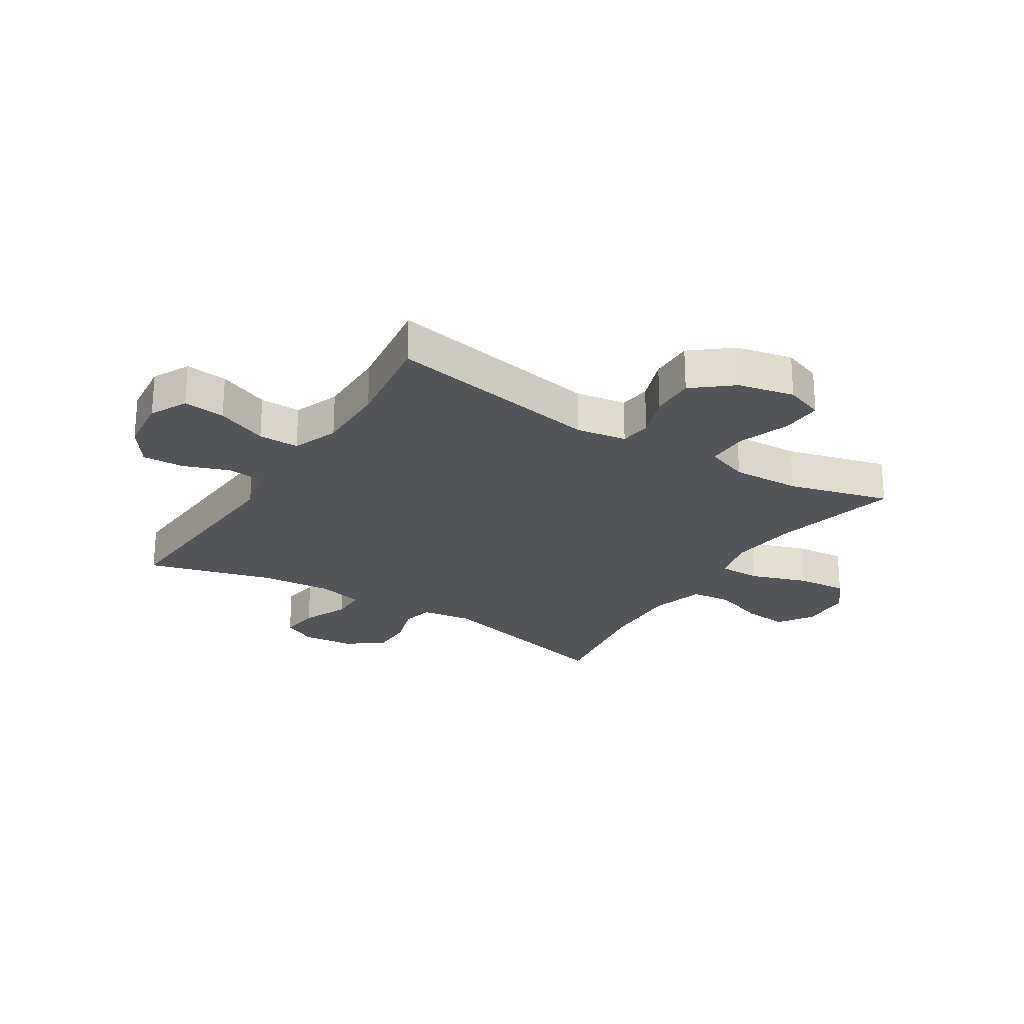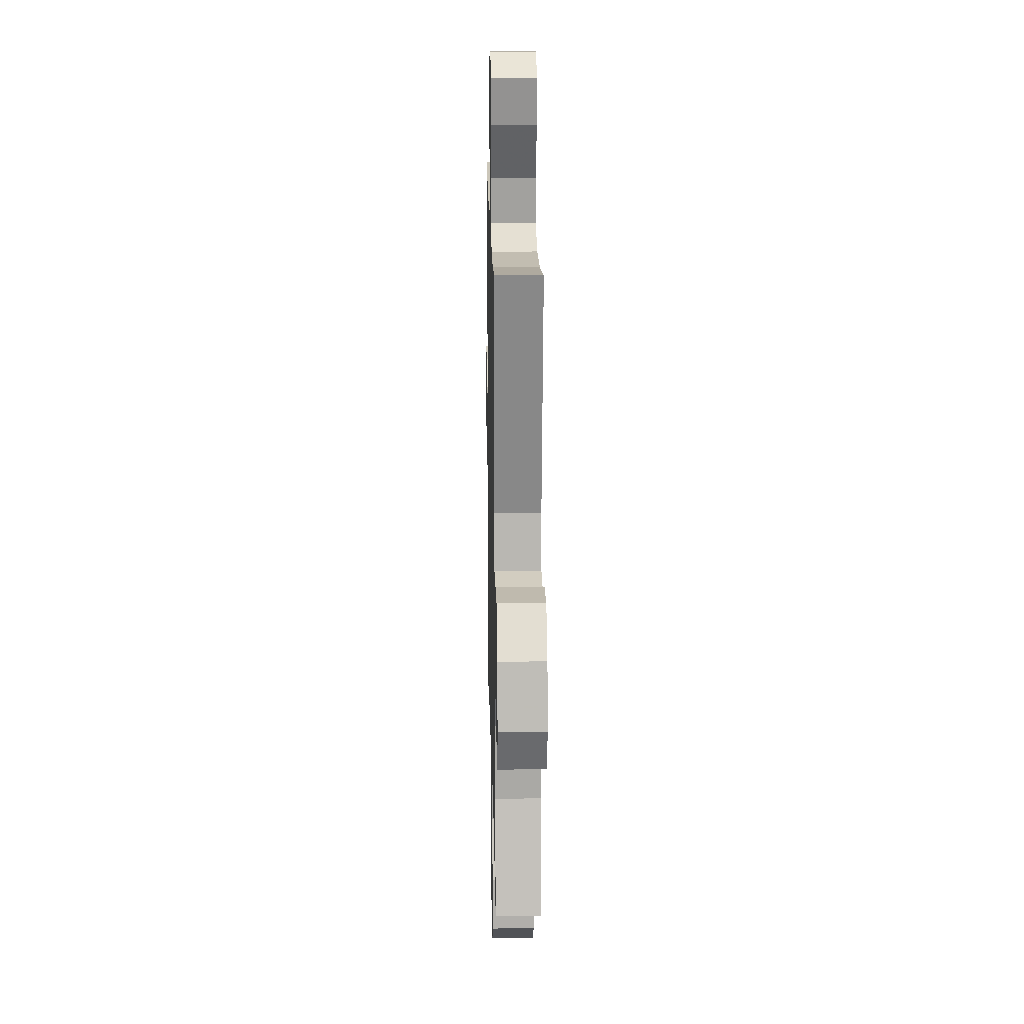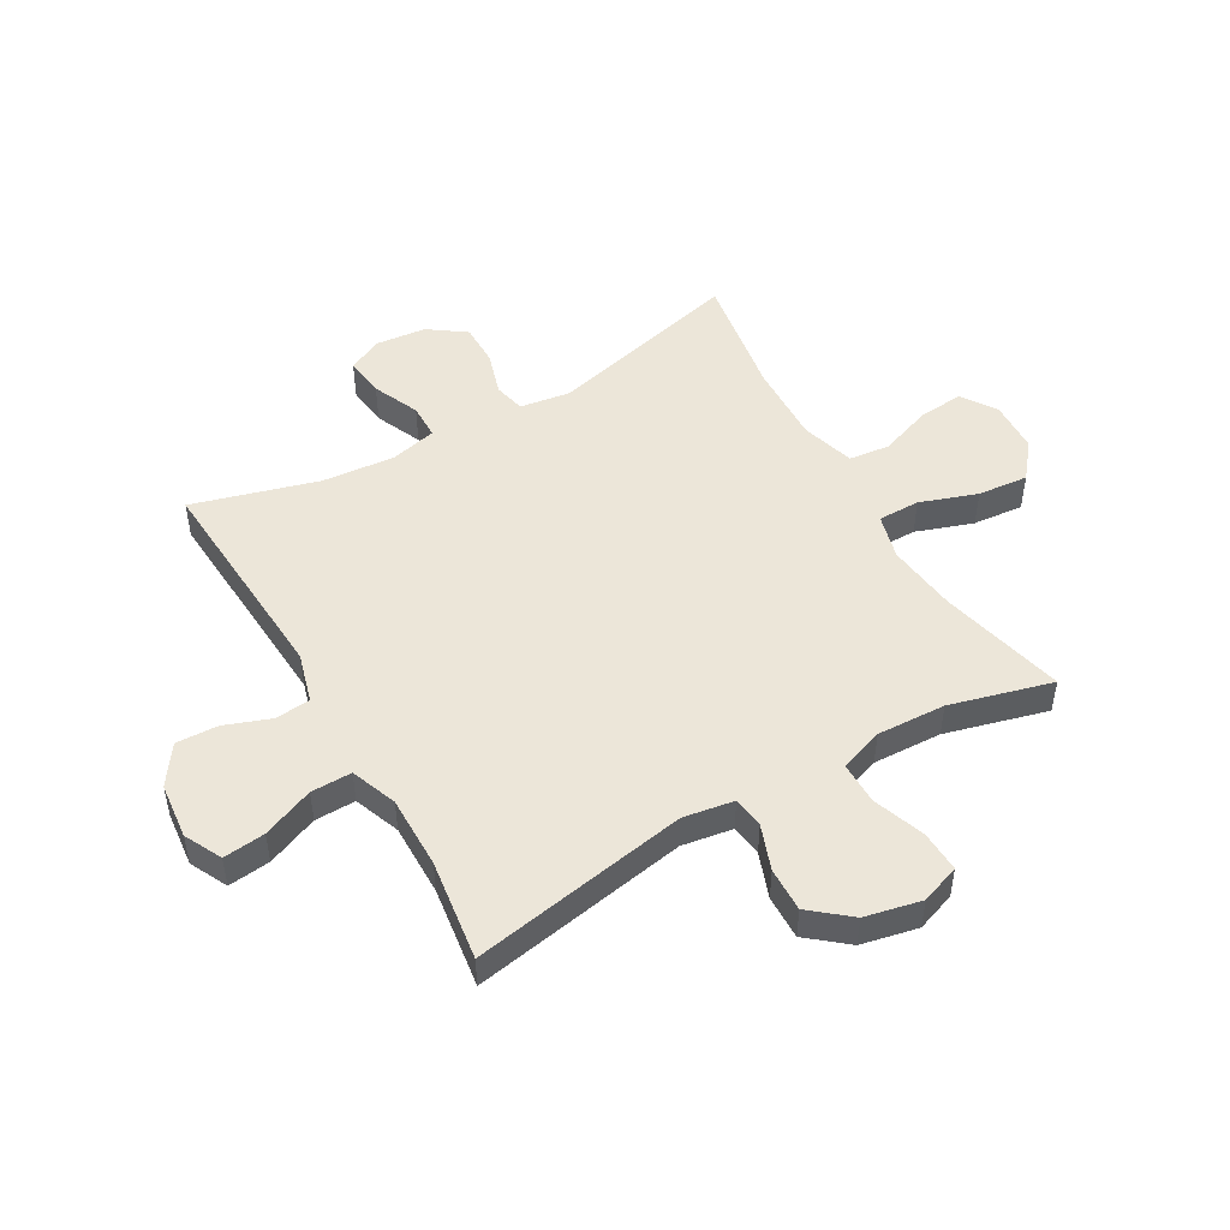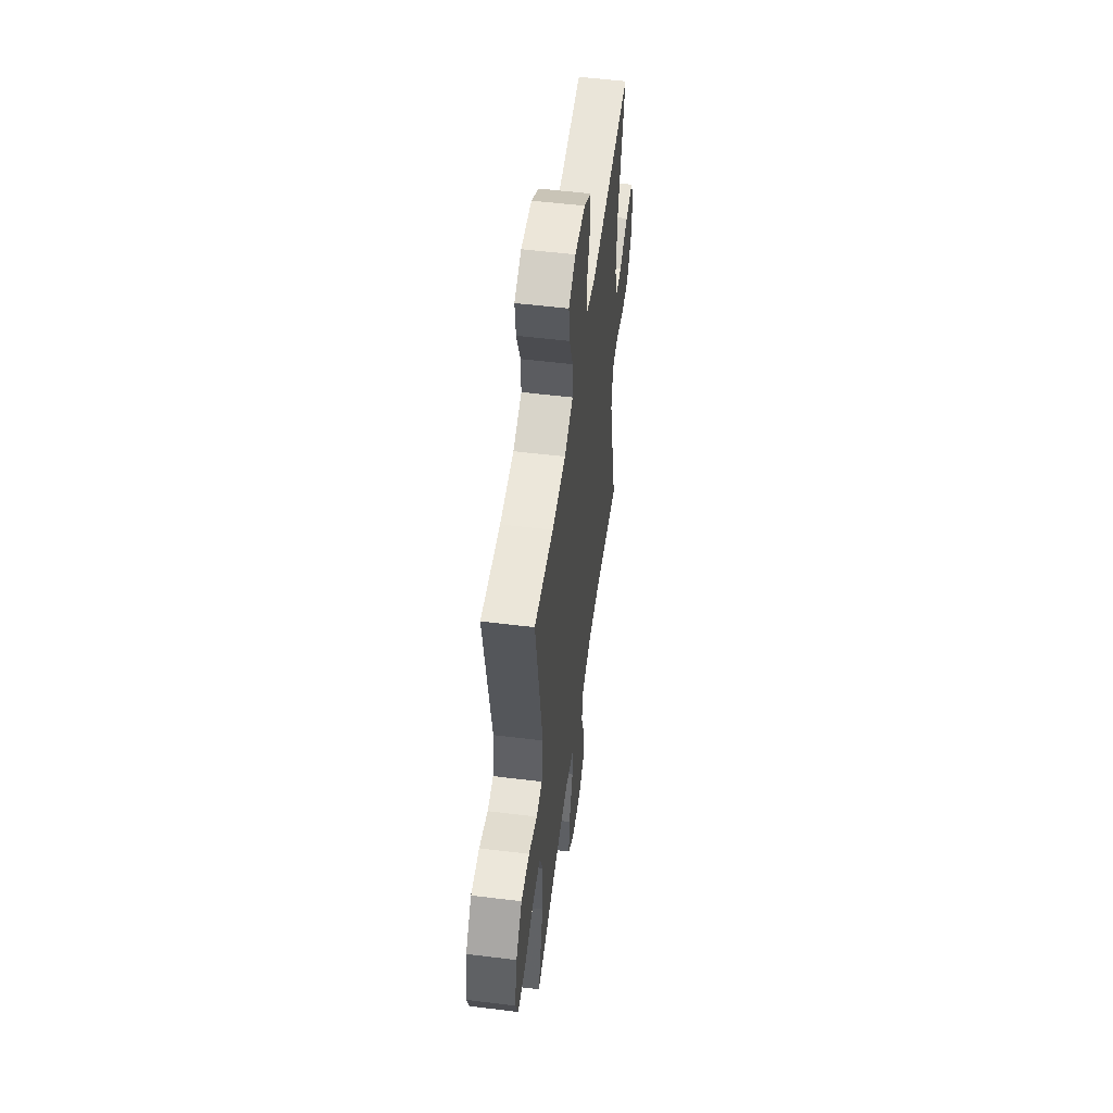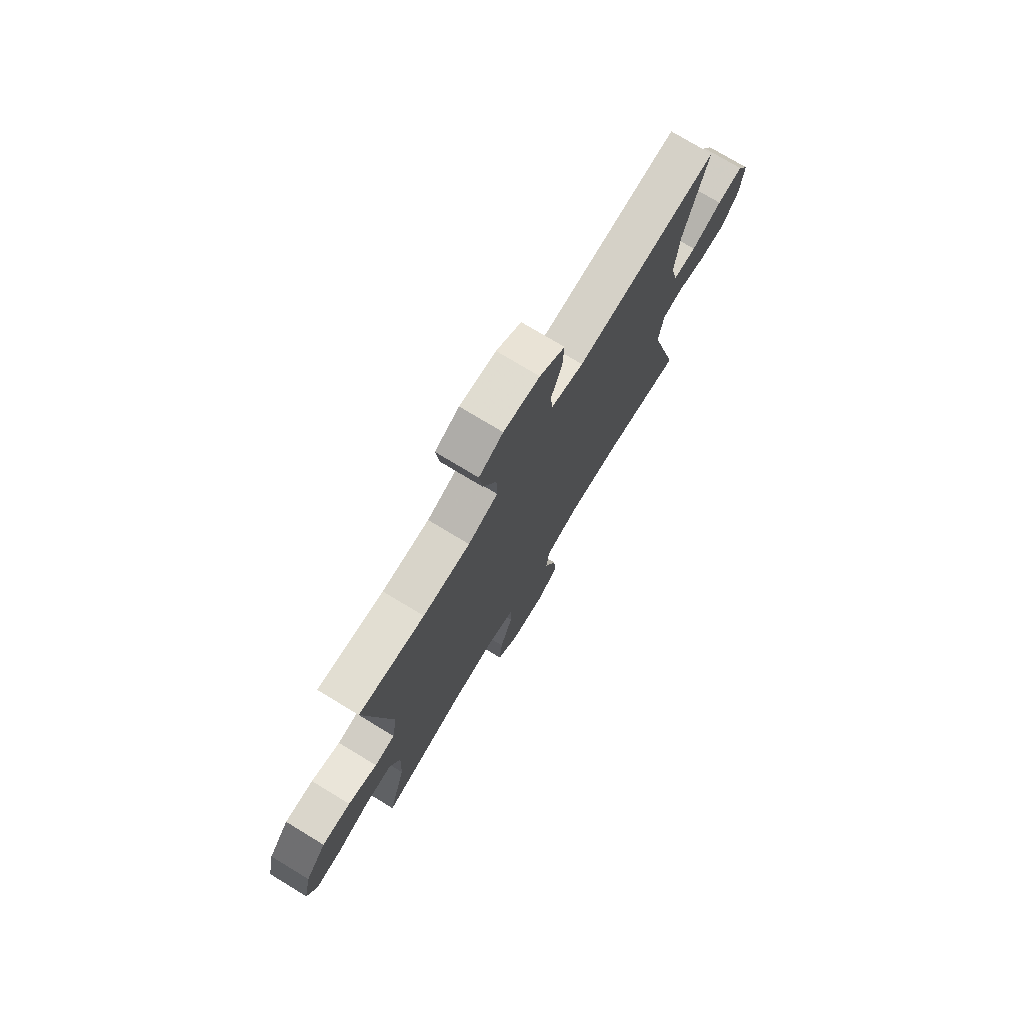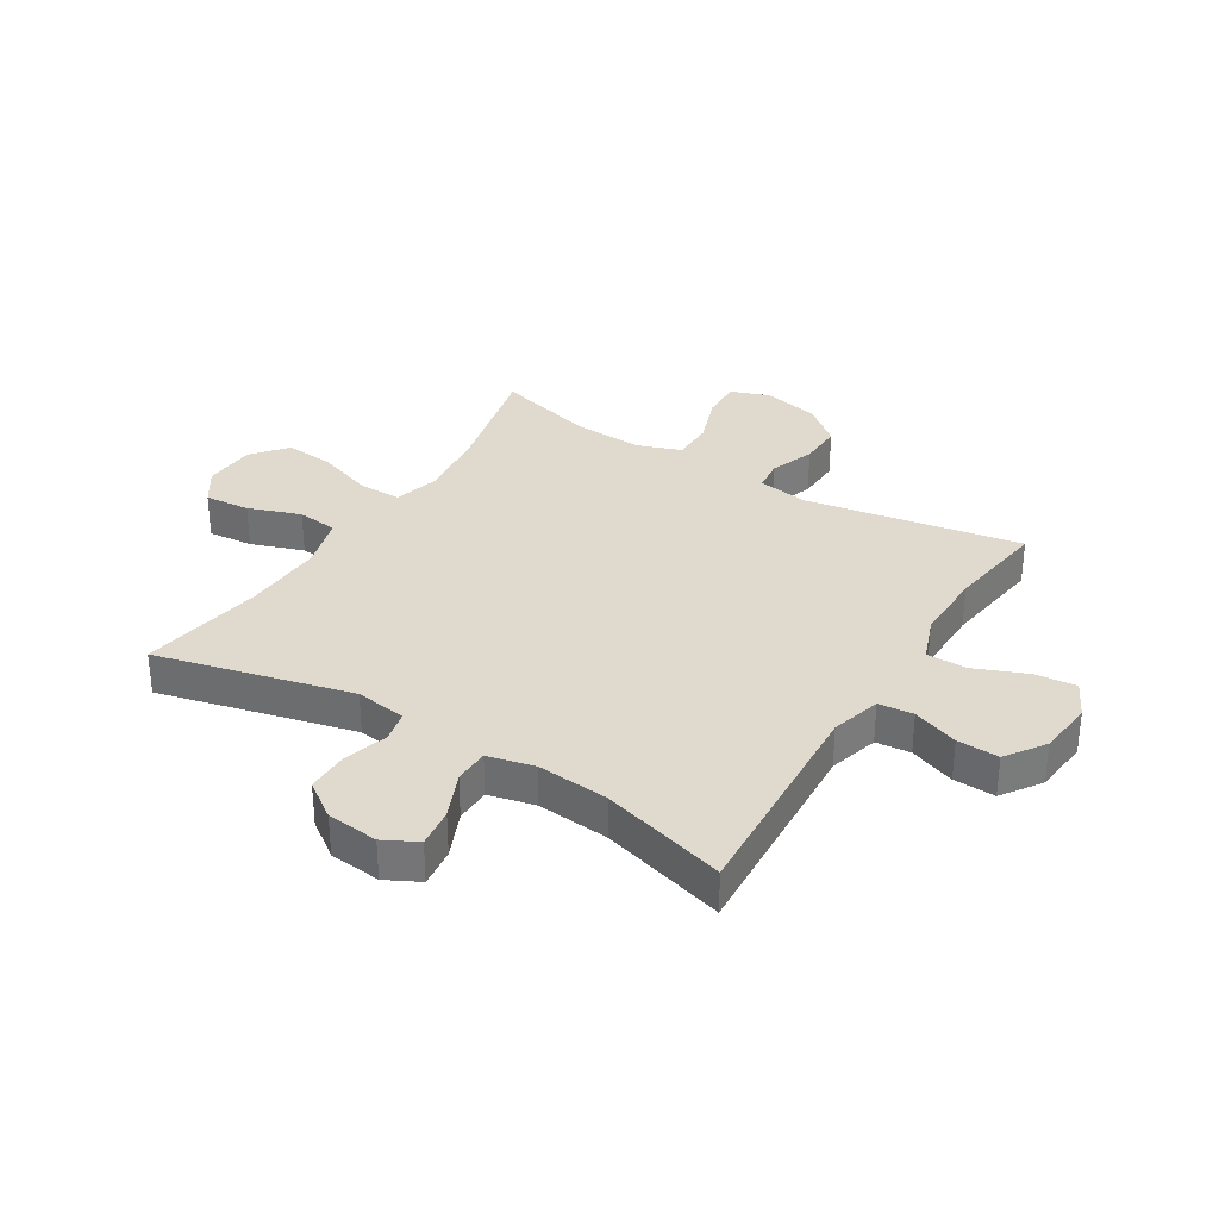
<metadata>
{"format":"obj","ext":"obj","renderer":"f3d","projection":"perspective","resolution":1024,"background":"white","views":[{"elev":-24.4,"azim":57.7,"up":"+Y"},{"elev":17.3,"azim":88.8,"up":"+Z"},{"elev":49.2,"azim":60.1,"up":"+Y"},{"elev":53.7,"azim":97.5,"up":"+Z"},{"elev":75.5,"azim":121.2,"up":"+Z"},{"elev":32.8,"azim":-58.2,"up":"+Y"}]}
</metadata>
<code>
v -0.5 0.07 -0.5
v -0.416 0.07 -0.164
v -0.429 0.07 -0.076
v -0.483 0.07 -0.064
v -0.559 0.07 -0.087
v -0.632 0.07 -0.087
v -0.677 0.07 -0.024
v -0.686 0.07 0.065
v -0.656 0.07 0.123
v -0.588 0.07 0.114
v -0.508 0.07 0.079
v -0.447 0.07 0.08
v -0.428 0.07 0.16
v -0.439 0.07 0.285
v -0.5 0.07 0.5
v -0.12 0.07 0.476
v -0.034 0.07 0.5
v -0.028 0.07 0.56
v -0.057 0.07 0.639
v -0.06 0.07 0.711
v 0.007 0.07 0.757
v 0.103 0.07 0.767
v 0.167 0.07 0.735
v 0.159 0.07 0.663
v 0.123 0.07 0.575
v 0.122 0.07 0.505
v 0.201 0.07 0.475
v 0.326 0.07 0.476
v 0.5 0.07 0.5
v 0.434 0.07 0.128
v 0.448 0.07 0.041
v 0.502 0.07 0.034
v 0.579 0.07 0.062
v 0.655 0.07 0.064
v 0.71 0.07 -0.003
v 0.731 0.07 -0.1
v 0.707 0.07 -0.167
v 0.636 0.07 -0.164
v 0.547 0.07 -0.132
v 0.475 0.07 -0.132
v 0.448 0.07 -0.207
v 0.453 0.07 -0.325
v 0.5 0.07 -0.5
v 0.283 0.07 -0.448
v 0.162 0.07 -0.434
v 0.084 0.07 -0.455
v 0.084 0.07 -0.527
v 0.118 0.07 -0.625
v 0.126 0.07 -0.712
v 0.066 0.07 -0.761
v -0.024 0.07 -0.765
v -0.084 0.07 -0.725
v -0.077 0.07 -0.647
v -0.045 0.07 -0.557
v -0.053 0.07 -0.487
v -0.145 0.07 -0.46
v -0.284 0.07 -0.465
v -0.5 0 -0.5
v -0.416 0 -0.164
v -0.429 0 -0.076
v -0.483 0 -0.064
v -0.559 0 -0.087
v -0.632 0 -0.087
v -0.677 0 -0.024
v -0.686 0 0.065
v -0.656 0 0.123
v -0.588 0 0.114
v -0.508 0 0.079
v -0.447 0 0.08
v -0.428 0 0.16
v -0.439 0 0.285
v -0.5 0 0.5
v -0.12 0 0.476
v -0.034 0 0.5
v -0.028 0 0.56
v -0.057 0 0.639
v -0.06 0 0.711
v 0.007 0 0.757
v 0.103 0 0.767
v 0.167 0 0.735
v 0.159 0 0.663
v 0.123 0 0.575
v 0.122 0 0.505
v 0.201 0 0.475
v 0.326 0 0.476
v 0.5 0 0.5
v 0.434 0 0.128
v 0.448 0 0.041
v 0.502 0 0.034
v 0.579 0 0.062
v 0.655 0 0.064
v 0.71 0 -0.003
v 0.731 0 -0.1
v 0.707 0 -0.167
v 0.636 0 -0.164
v 0.547 0 -0.132
v 0.475 0 -0.132
v 0.448 0 -0.207
v 0.453 0 -0.325
v 0.5 0 -0.5
v 0.283 0 -0.448
v 0.162 0 -0.434
v 0.084 0 -0.455
v 0.084 0 -0.527
v 0.118 0 -0.625
v 0.126 0 -0.712
v 0.066 0 -0.761
v -0.024 0 -0.765
v -0.084 0 -0.725
v -0.077 0 -0.647
v -0.045 0 -0.557
v -0.053 0 -0.487
v -0.145 0 -0.46
v -0.284 0 -0.465
f 51 52 53 54
f 49 50 51 54
f 47 48 49 54
f 46 47 54 55
f 45 46 55 56
f 42 43 44
f 41 42 44 45
f 40 41 45 56
f 36 37 38 39
f 36 39 40
f 35 36 40
f 32 33 34 35
f 31 32 35 40
f 30 31 40 56
f 28 29 30 56
f 22 23 24 25
f 22 25 26
f 21 22 26
f 18 19 20 21
f 17 18 21 26
f 16 17 26 27
f 14 15 16
f 13 14 16 27
f 8 9 10 11
f 8 11 12
f 7 8 12
f 4 5 6 7
f 4 7 12
f 3 4 12
f 2 3 12 13
f 57 1 2
f 27 28 56 57
f 2 13 27 57
f 111 110 109 108
f 111 108 107 106
f 111 106 105 104
f 112 111 104 103
f 113 112 103 102
f 101 100 99
f 102 101 99 98
f 113 102 98 97
f 96 95 94 93
f 97 96 93
f 97 93 92
f 92 91 90 89
f 97 92 89 88
f 113 97 88 87
f 113 87 86 85
f 82 81 80 79
f 83 82 79
f 83 79 78
f 78 77 76 75
f 83 78 75 74
f 84 83 74 73
f 73 72 71
f 84 73 71 70
f 68 67 66 65
f 69 68 65
f 69 65 64
f 64 63 62 61
f 69 64 61
f 69 61 60
f 70 69 60 59
f 59 58 114
f 114 113 85 84
f 114 84 70 59
f 1 58 59 2
f 2 59 60 3
f 3 60 61 4
f 4 61 62 5
f 5 62 63 6
f 6 63 64 7
f 7 64 65 8
f 8 65 66 9
f 9 66 67 10
f 10 67 68 11
f 11 68 69 12
f 12 69 70 13
f 13 70 71 14
f 14 71 72 15
f 15 72 73 16
f 16 73 74 17
f 17 74 75 18
f 18 75 76 19
f 19 76 77 20
f 20 77 78 21
f 21 78 79 22
f 22 79 80 23
f 23 80 81 24
f 24 81 82 25
f 25 82 83 26
f 26 83 84 27
f 27 84 85 28
f 28 85 86 29
f 29 86 87 30
f 30 87 88 31
f 31 88 89 32
f 32 89 90 33
f 33 90 91 34
f 34 91 92 35
f 35 92 93 36
f 36 93 94 37
f 37 94 95 38
f 38 95 96 39
f 39 96 97 40
f 40 97 98 41
f 41 98 99 42
f 42 99 100 43
f 43 100 101 44
f 44 101 102 45
f 45 102 103 46
f 46 103 104 47
f 47 104 105 48
f 48 105 106 49
f 49 106 107 50
f 50 107 108 51
f 51 108 109 52
f 52 109 110 53
f 53 110 111 54
f 54 111 112 55
f 55 112 113 56
f 56 113 114 57
f 57 114 58 1

</code>
